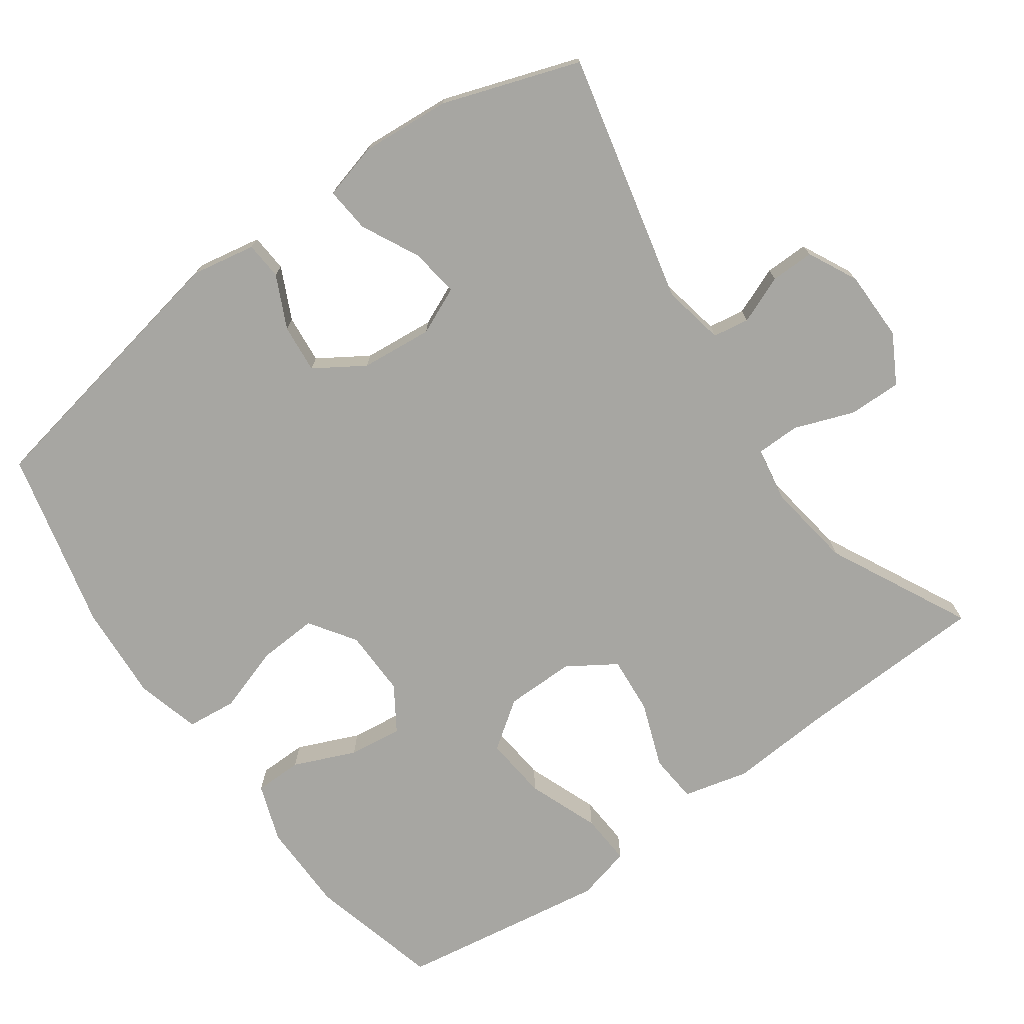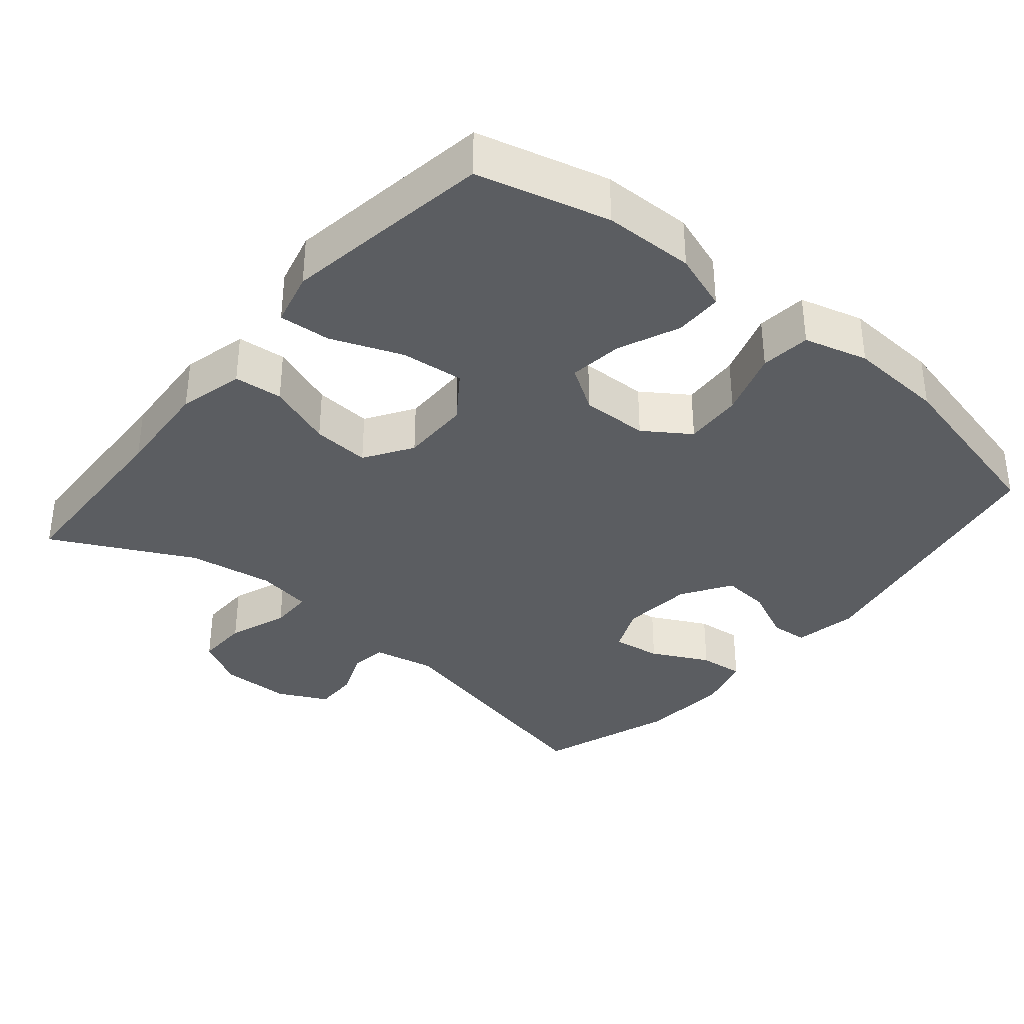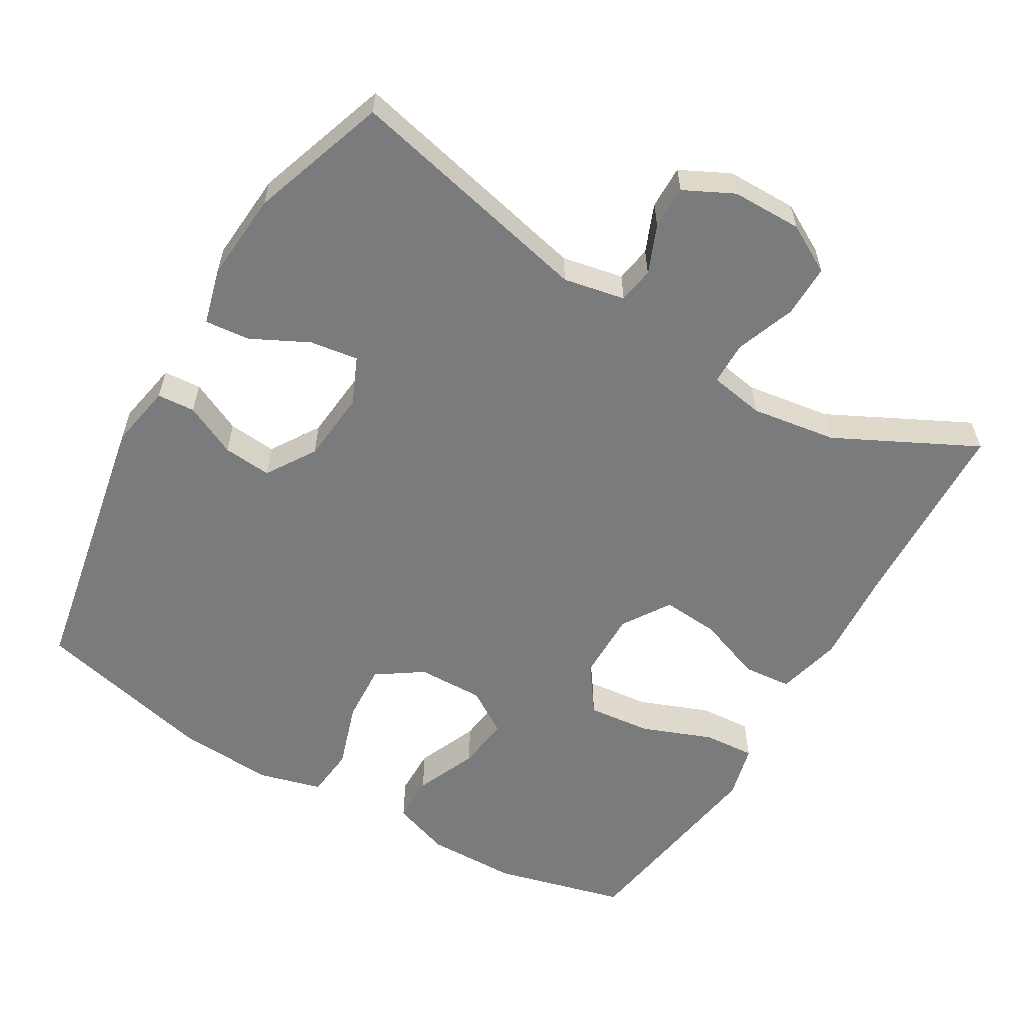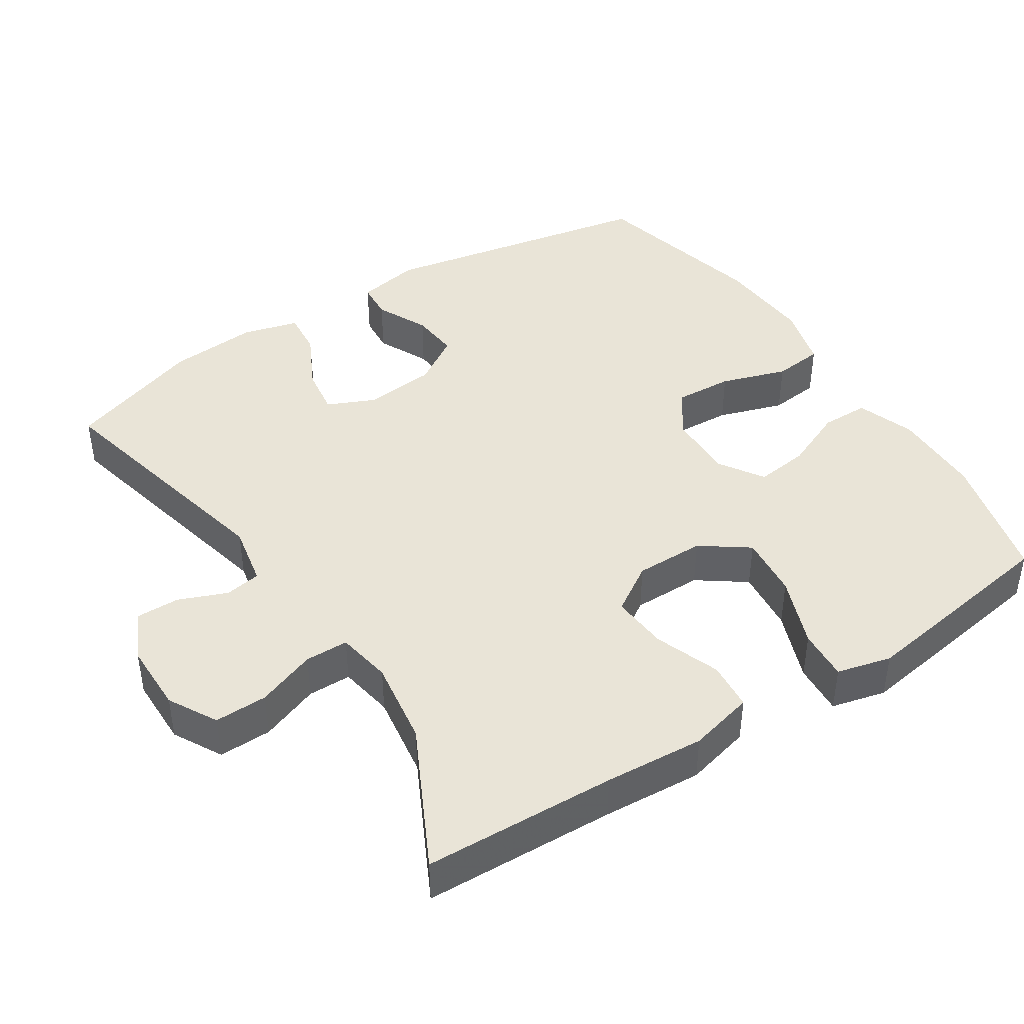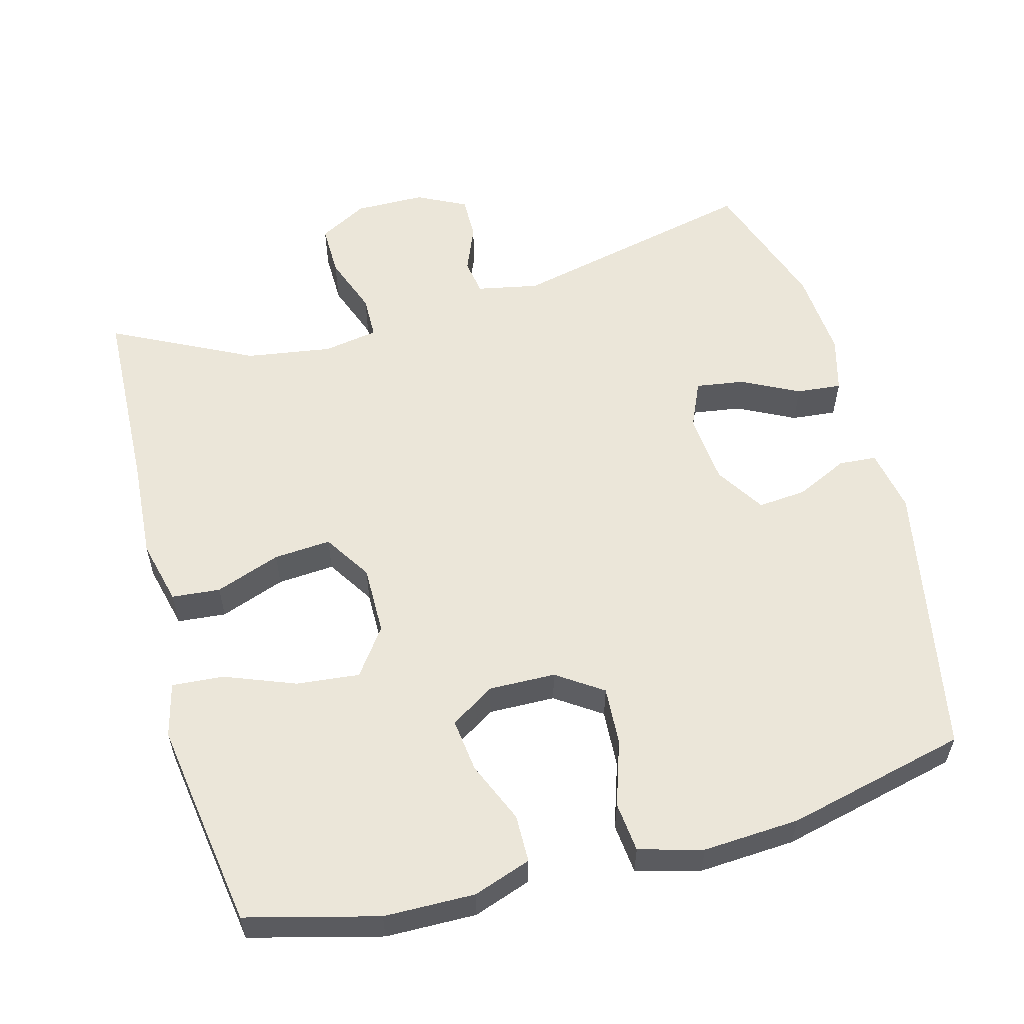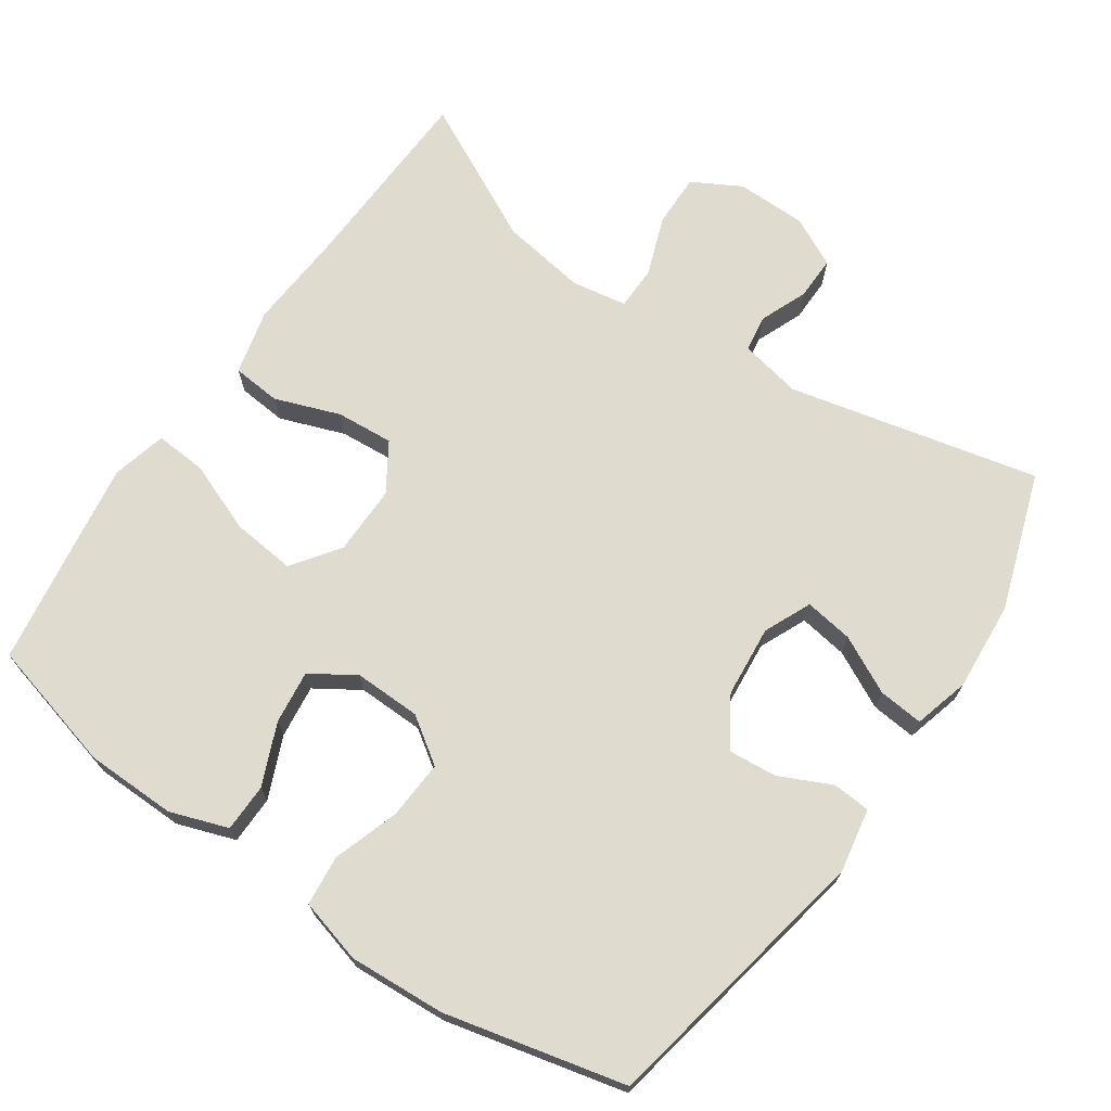
<metadata>
{"format":"obj","ext":"obj","renderer":"f3d","projection":"perspective","resolution":1024,"background":"white","views":[{"elev":-74.0,"azim":-54.7,"up":"+Y"},{"elev":-35.6,"azim":140.0,"up":"+Y"},{"elev":-58.3,"azim":-30.6,"up":"+Y"},{"elev":43.0,"azim":56.9,"up":"+Y"},{"elev":57.0,"azim":164.9,"up":"+Y"},{"elev":70.3,"azim":-145.5,"up":"+Y"}]}
</metadata>
<code>
v 0.5 0.07 -0.5
v 0.319 0.07 -0.547
v 0.194 0.07 -0.549
v 0.114 0.07 -0.521
v 0.113 0.07 -0.455
v 0.149 0.07 -0.37
v 0.158 0.07 -0.296
v 0.097 0.07 -0.257
v 0.005 0.07 -0.259
v -0.058 0.07 -0.302
v -0.053 0.07 -0.383
v -0.023 0.07 -0.474
v -0.03 0.07 -0.543
v -0.118 0.07 -0.567
v -0.251 0.07 -0.559
v -0.5 0.07 -0.5
v -0.574 0.07 -0.117
v -0.558 0.07 -0.029
v -0.506 0.07 -0.025
v -0.434 0.07 -0.059
v -0.367 0.07 -0.065
v -0.324 0.07 0.003
v -0.315 0.07 0.102
v -0.344 0.07 0.167
v -0.411 0.07 0.157
v -0.49 0.07 0.117
v -0.552 0.07 0.111
v -0.573 0.07 0.188
v -0.564 0.07 0.311
v -0.5 0.07 0.5
v -0.155 0.07 0.421
v -0.07 0.07 0.438
v -0.062 0.07 0.488
v -0.089 0.07 0.554
v -0.09 0.07 0.614
v -0.022 0.07 0.648
v 0.075 0.07 0.649
v 0.142 0.07 0.612
v 0.141 0.07 0.539
v 0.111 0.07 0.457
v 0.112 0.07 0.397
v 0.188 0.07 0.384
v 0.306 0.07 0.402
v 0.5 0.07 0.5
v 0.511 0.07 0.234
v 0.521 0.07 0.096
v 0.499 0.07 0.006
v 0.432 0.07 0
v 0.342 0.07 0.033
v 0.263 0.07 0.039
v 0.221 0.07 -0.027
v 0.222 0.07 -0.123
v 0.269 0.07 -0.188
v 0.356 0.07 -0.179
v 0.454 0.07 -0.141
v 0.525 0.07 -0.136
v 0.544 0.07 -0.211
v 0.526 0.07 -0.331
v 0.5 0 -0.5
v 0.319 0 -0.547
v 0.194 0 -0.549
v 0.114 0 -0.521
v 0.113 0 -0.455
v 0.149 0 -0.37
v 0.158 0 -0.296
v 0.097 0 -0.257
v 0.005 0 -0.259
v -0.058 0 -0.302
v -0.053 0 -0.383
v -0.023 0 -0.474
v -0.03 0 -0.543
v -0.118 0 -0.567
v -0.251 0 -0.559
v -0.5 0 -0.5
v -0.574 0 -0.117
v -0.558 0 -0.029
v -0.506 0 -0.025
v -0.434 0 -0.059
v -0.367 0 -0.065
v -0.324 0 0.003
v -0.315 0 0.102
v -0.344 0 0.167
v -0.411 0 0.157
v -0.49 0 0.117
v -0.552 0 0.111
v -0.573 0 0.188
v -0.564 0 0.311
v -0.5 0 0.5
v -0.155 0 0.421
v -0.07 0 0.438
v -0.062 0 0.488
v -0.089 0 0.554
v -0.09 0 0.614
v -0.022 0 0.648
v 0.075 0 0.649
v 0.142 0 0.612
v 0.141 0 0.539
v 0.111 0 0.457
v 0.112 0 0.397
v 0.188 0 0.384
v 0.306 0 0.402
v 0.5 0 0.5
v 0.511 0 0.234
v 0.521 0 0.096
v 0.499 0 0.006
v 0.432 0 0
v 0.342 0 0.033
v 0.263 0 0.039
v 0.221 0 -0.027
v 0.222 0 -0.123
v 0.269 0 -0.188
v 0.356 0 -0.179
v 0.454 0 -0.141
v 0.525 0 -0.136
v 0.544 0 -0.211
v 0.526 0 -0.331
f 4 5 6
f 3 4 6
f 2 3 6
f 1 2 6
f 58 1 6
f 57 58 6
f 56 57 6
f 55 56 6
f 54 55 6
f 53 54 6 7
f 52 53 7 8
f 51 52 8 9
f 50 51 9 10
f 47 48 49
f 46 47 49
f 45 46 49
f 45 49 50
f 44 45 50
f 43 44 50
f 42 43 50 10
f 38 39 40
f 37 38 40
f 36 37 40
f 35 36 40
f 34 35 40
f 33 34 40
f 32 33 40 41
f 31 32 41
f 29 30 31
f 28 29 31
f 27 28 31
f 26 27 31
f 25 26 31
f 31 41 42
f 25 31 42
f 24 25 42
f 18 19 20
f 17 18 20
f 16 17 20
f 15 16 20
f 14 15 20
f 13 14 20
f 12 13 20
f 11 12 20
f 10 11 20 21
f 23 24 42 10
f 10 21 22
f 10 22 23
f 64 63 62
f 64 62 61
f 64 61 60
f 64 60 59
f 64 59 116
f 64 116 115
f 64 115 114
f 64 114 113
f 64 113 112
f 65 64 112 111
f 66 65 111 110
f 67 66 110 109
f 68 67 109 108
f 107 106 105
f 107 105 104
f 107 104 103
f 108 107 103
f 108 103 102
f 108 102 101
f 68 108 101 100
f 98 97 96
f 98 96 95
f 98 95 94
f 98 94 93
f 98 93 92
f 98 92 91
f 99 98 91 90
f 99 90 89
f 89 88 87
f 89 87 86
f 89 86 85
f 89 85 84
f 89 84 83
f 100 99 89
f 100 89 83
f 100 83 82
f 78 77 76
f 78 76 75
f 78 75 74
f 78 74 73
f 78 73 72
f 78 72 71
f 78 71 70
f 78 70 69
f 79 78 69 68
f 68 100 82 81
f 80 79 68
f 81 80 68
f 1 59 60 2
f 2 60 61 3
f 3 61 62 4
f 4 62 63 5
f 5 63 64 6
f 6 64 65 7
f 7 65 66 8
f 8 66 67 9
f 9 67 68 10
f 10 68 69 11
f 11 69 70 12
f 12 70 71 13
f 13 71 72 14
f 14 72 73 15
f 15 73 74 16
f 16 74 75 17
f 17 75 76 18
f 18 76 77 19
f 19 77 78 20
f 20 78 79 21
f 21 79 80 22
f 22 80 81 23
f 23 81 82 24
f 24 82 83 25
f 25 83 84 26
f 26 84 85 27
f 27 85 86 28
f 28 86 87 29
f 29 87 88 30
f 30 88 89 31
f 31 89 90 32
f 32 90 91 33
f 33 91 92 34
f 34 92 93 35
f 35 93 94 36
f 36 94 95 37
f 37 95 96 38
f 38 96 97 39
f 39 97 98 40
f 40 98 99 41
f 41 99 100 42
f 42 100 101 43
f 43 101 102 44
f 44 102 103 45
f 45 103 104 46
f 46 104 105 47
f 47 105 106 48
f 48 106 107 49
f 49 107 108 50
f 50 108 109 51
f 51 109 110 52
f 52 110 111 53
f 53 111 112 54
f 54 112 113 55
f 55 113 114 56
f 56 114 115 57
f 57 115 116 58
f 58 116 59 1

</code>
